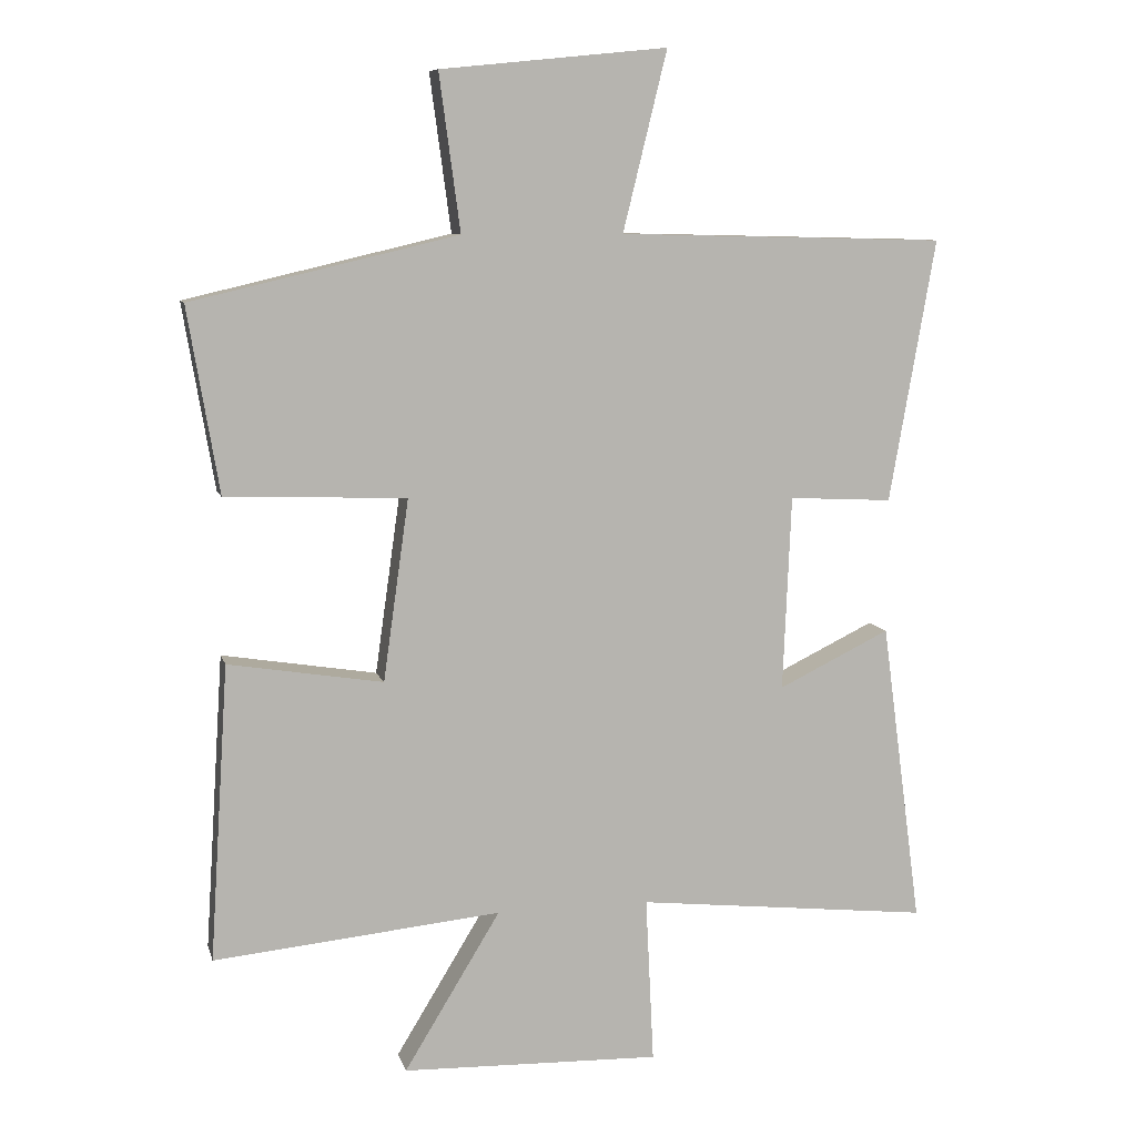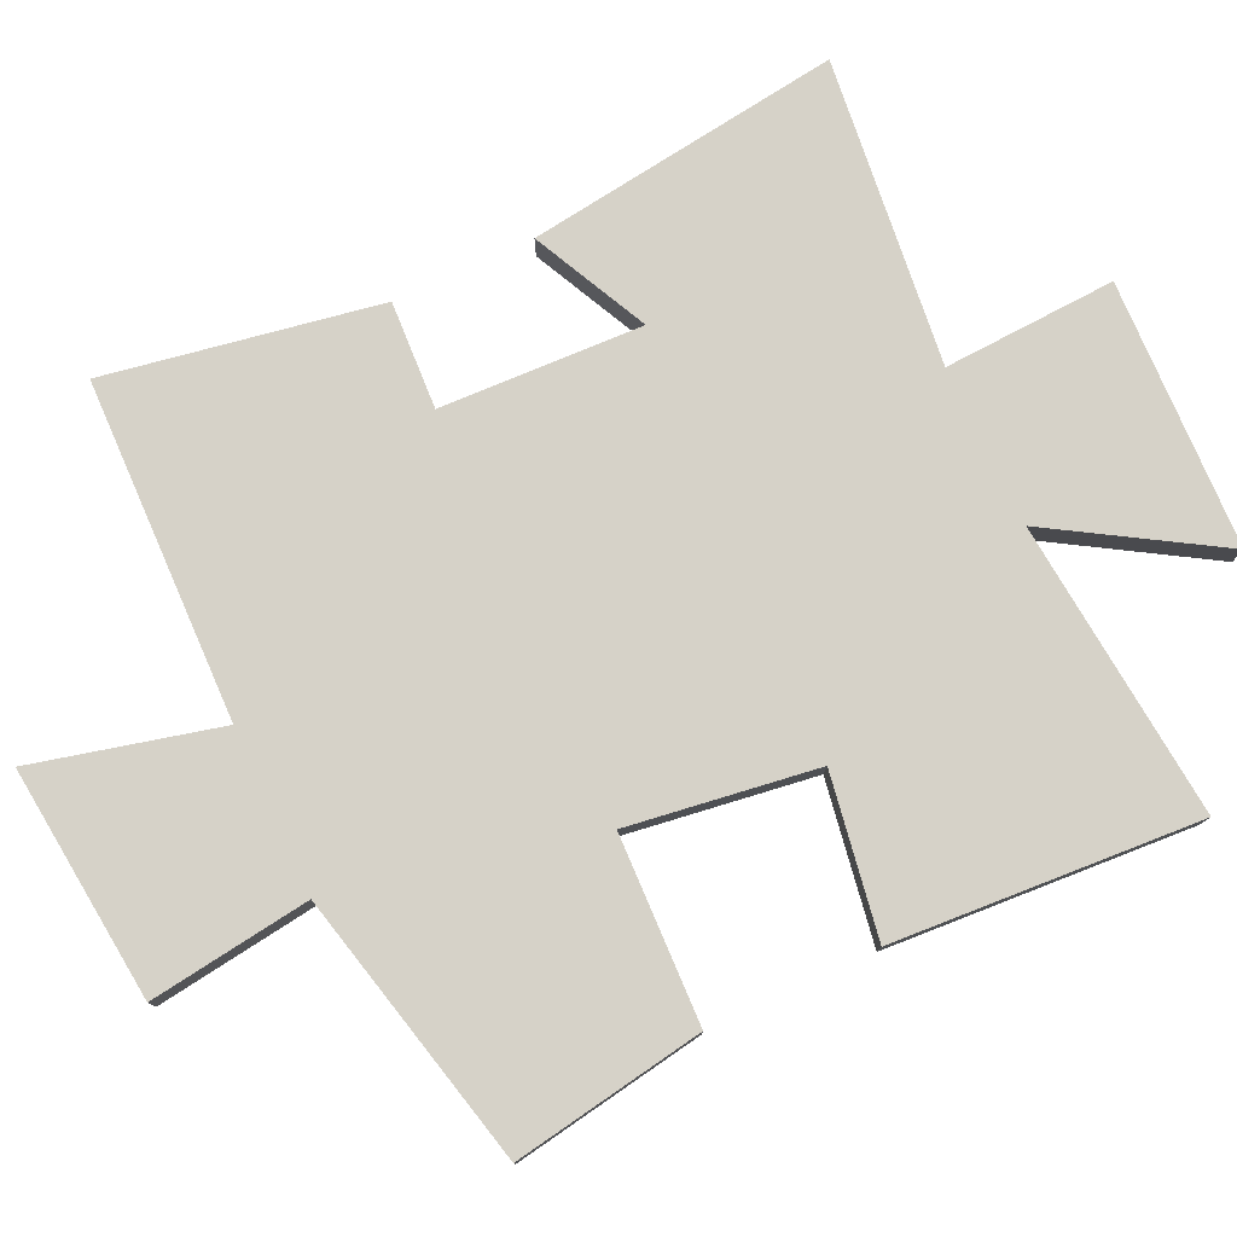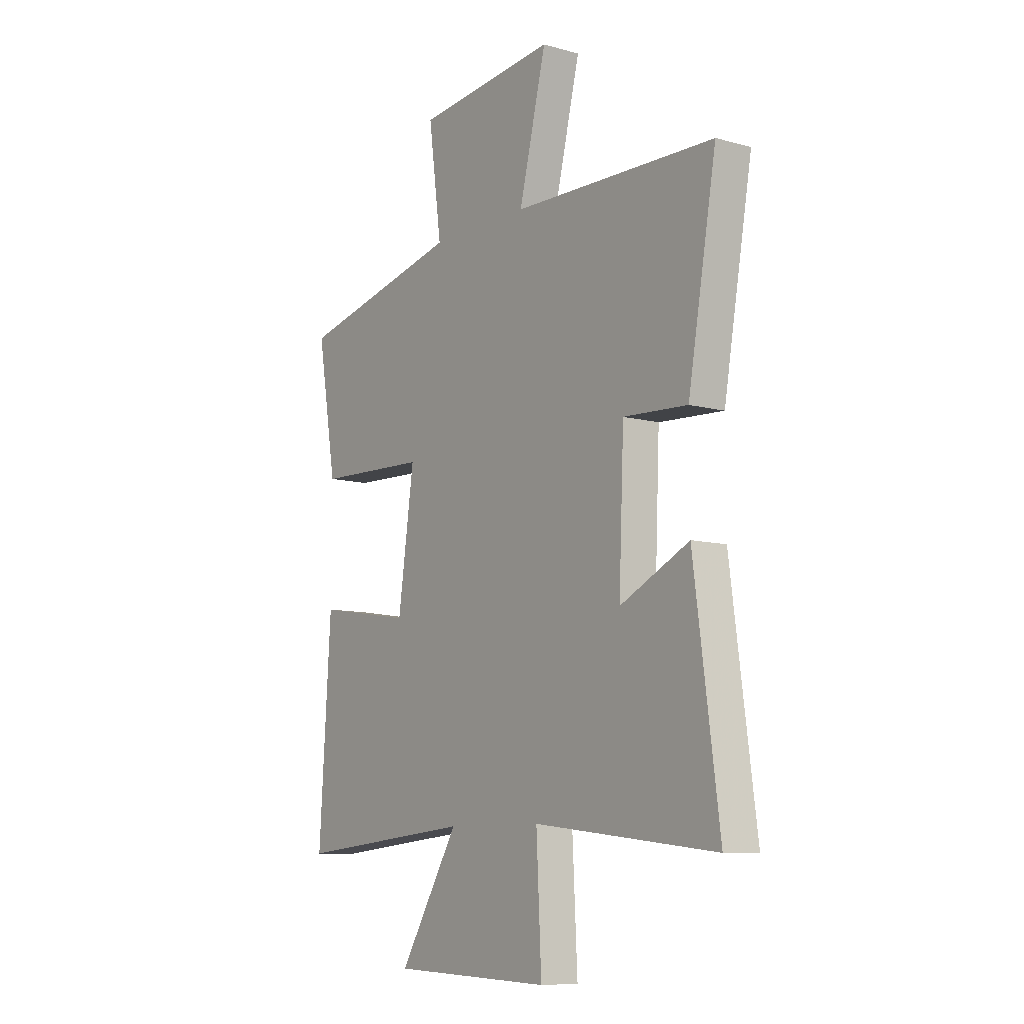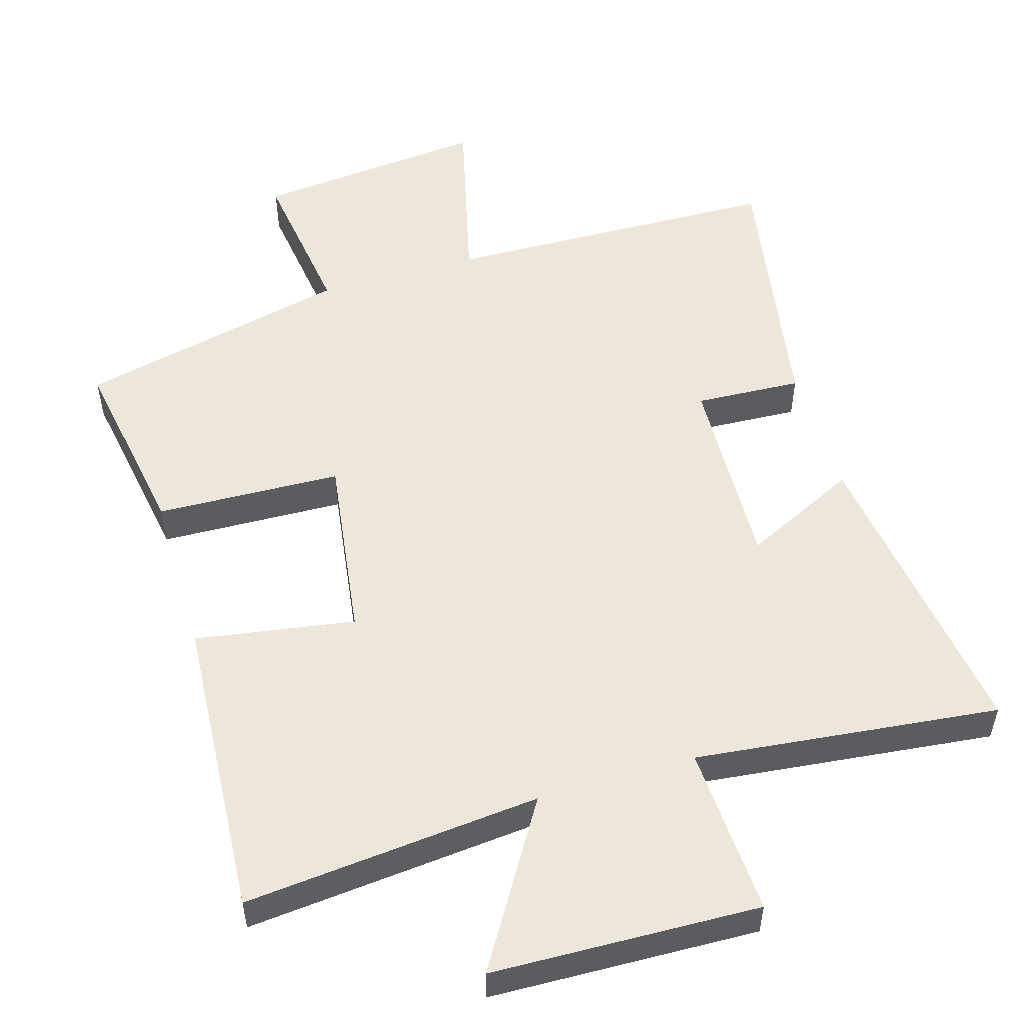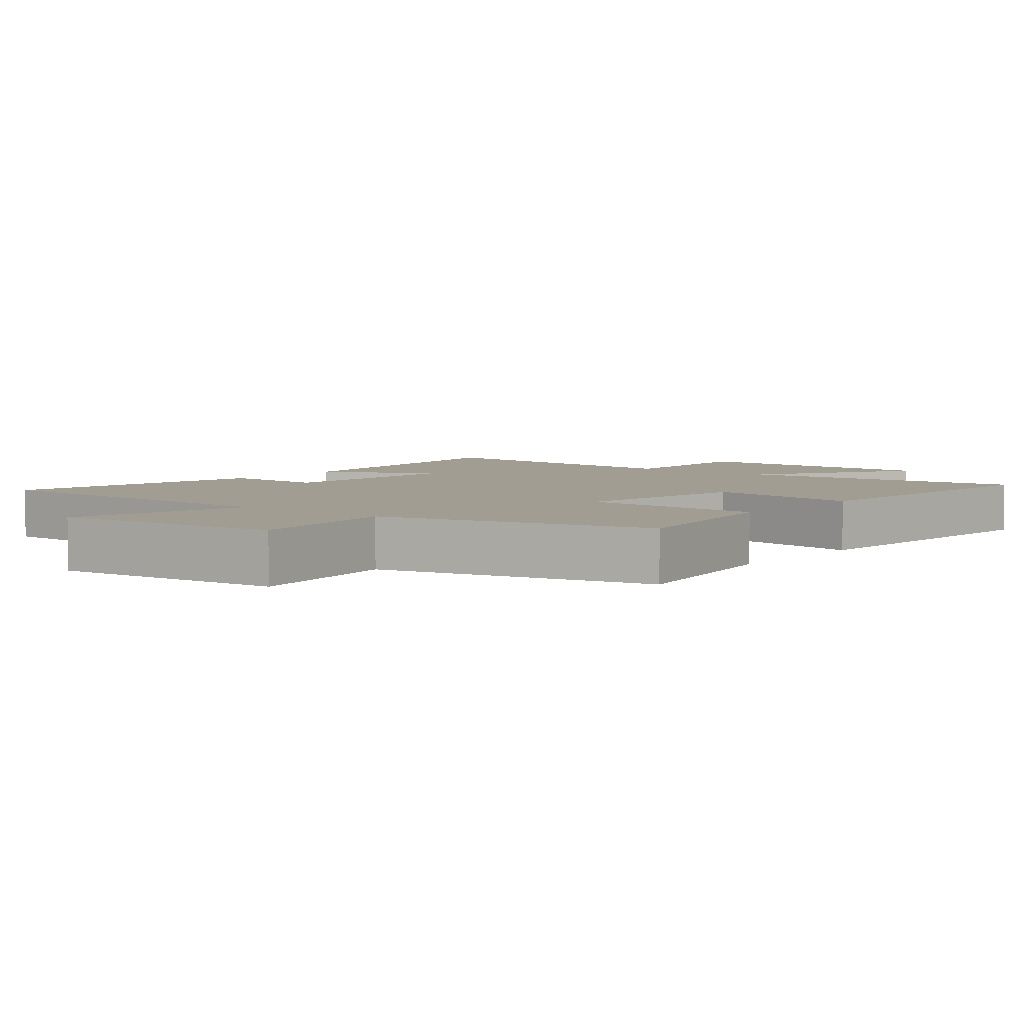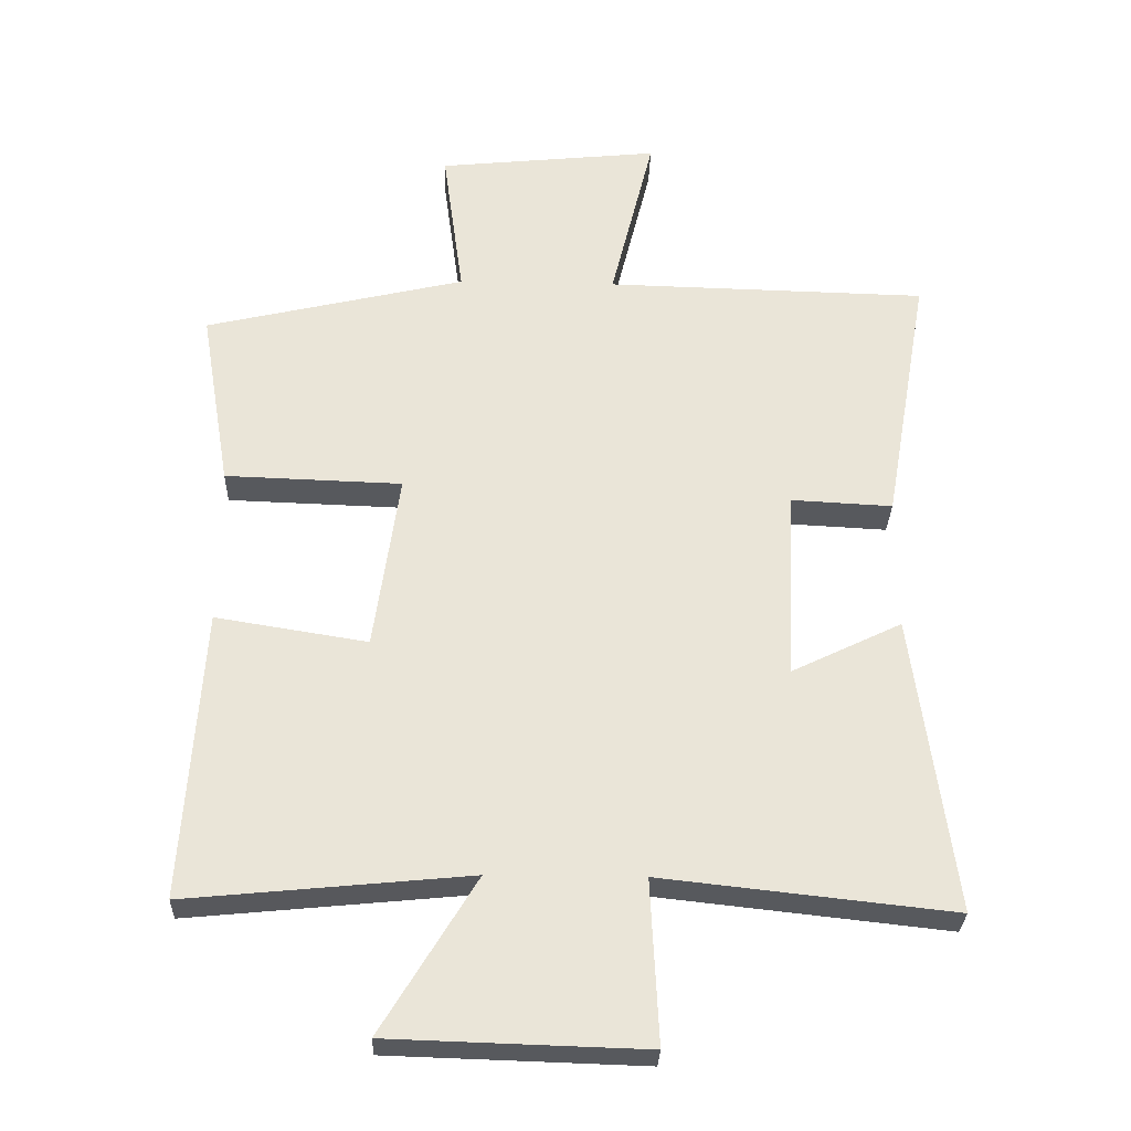
<metadata>
{"format":"obj","ext":"obj","renderer":"f3d","projection":"perspective","resolution":1024,"background":"white","views":[{"elev":8.9,"azim":166.2,"up":"+Z"},{"elev":78.2,"azim":65.0,"up":"+Y"},{"elev":-9.3,"azim":-125.9,"up":"+Z"},{"elev":52.7,"azim":163.4,"up":"+Y"},{"elev":4.8,"azim":38.9,"up":"+Y"},{"elev":-29.6,"azim":178.3,"up":"+Z"}]}
</metadata>
<code>
v 0.546 0.07 0.408
v 0.5 0.07 0.135
v 0.234 0.07 0.126
v 0.272 0.07 -0.142
v 0.5 0.07 -0.105
v 0.528 0.07 -0.541
v 0.104 0.07 -0.5
v 0.246 0.07 -0.733
v -0.136 0.07 -0.745
v -0.124 0.07 -0.5
v -0.56 0.07 -0.548
v -0.5 0.07 -0.1
v -0.335 0.07 -0.18
v -0.347 0.07 0.108
v -0.5 0.07 0.1
v -0.568 0.07 0.488
v -0.084 0.07 0.5
v -0.149 0.07 0.764
v 0.185 0.07 0.73
v 0.154 0.07 0.5
v 0.546 0 0.408
v 0.5 0 0.135
v 0.234 0 0.126
v 0.272 0 -0.142
v 0.5 0 -0.105
v 0.528 0 -0.541
v 0.104 0 -0.5
v 0.246 0 -0.733
v -0.136 0 -0.745
v -0.124 0 -0.5
v -0.56 0 -0.548
v -0.5 0 -0.1
v -0.335 0 -0.18
v -0.347 0 0.108
v -0.5 0 0.1
v -0.568 0 0.488
v -0.084 0 0.5
v -0.149 0 0.764
v 0.185 0 0.73
v 0.154 0 0.5
f 17 18 19 20
f 14 15 16 17
f 13 14 17 20
f 10 11 12 13
f 10 13 20
f 7 8 9 10
f 7 10 20
f 4 5 6 7
f 3 4 7 20
f 1 2 3 20
f 40 39 38 37
f 37 36 35 34
f 40 37 34 33
f 33 32 31 30
f 40 33 30
f 30 29 28 27
f 40 30 27
f 27 26 25 24
f 40 27 24 23
f 40 23 22 21
f 1 21 22 2
f 2 22 23 3
f 3 23 24 4
f 4 24 25 5
f 5 25 26 6
f 6 26 27 7
f 7 27 28 8
f 8 28 29 9
f 9 29 30 10
f 10 30 31 11
f 11 31 32 12
f 12 32 33 13
f 13 33 34 14
f 14 34 35 15
f 15 35 36 16
f 16 36 37 17
f 17 37 38 18
f 18 38 39 19
f 19 39 40 20
f 20 40 21 1

</code>
